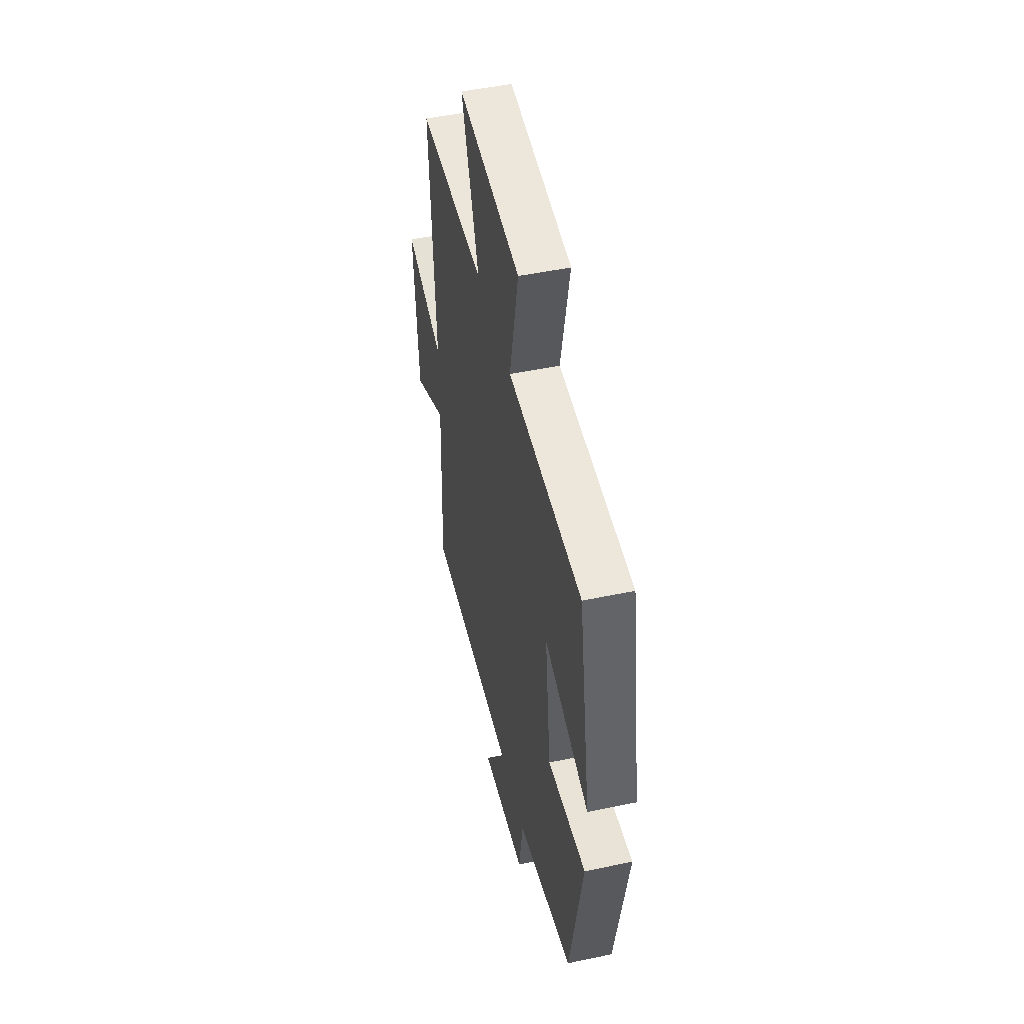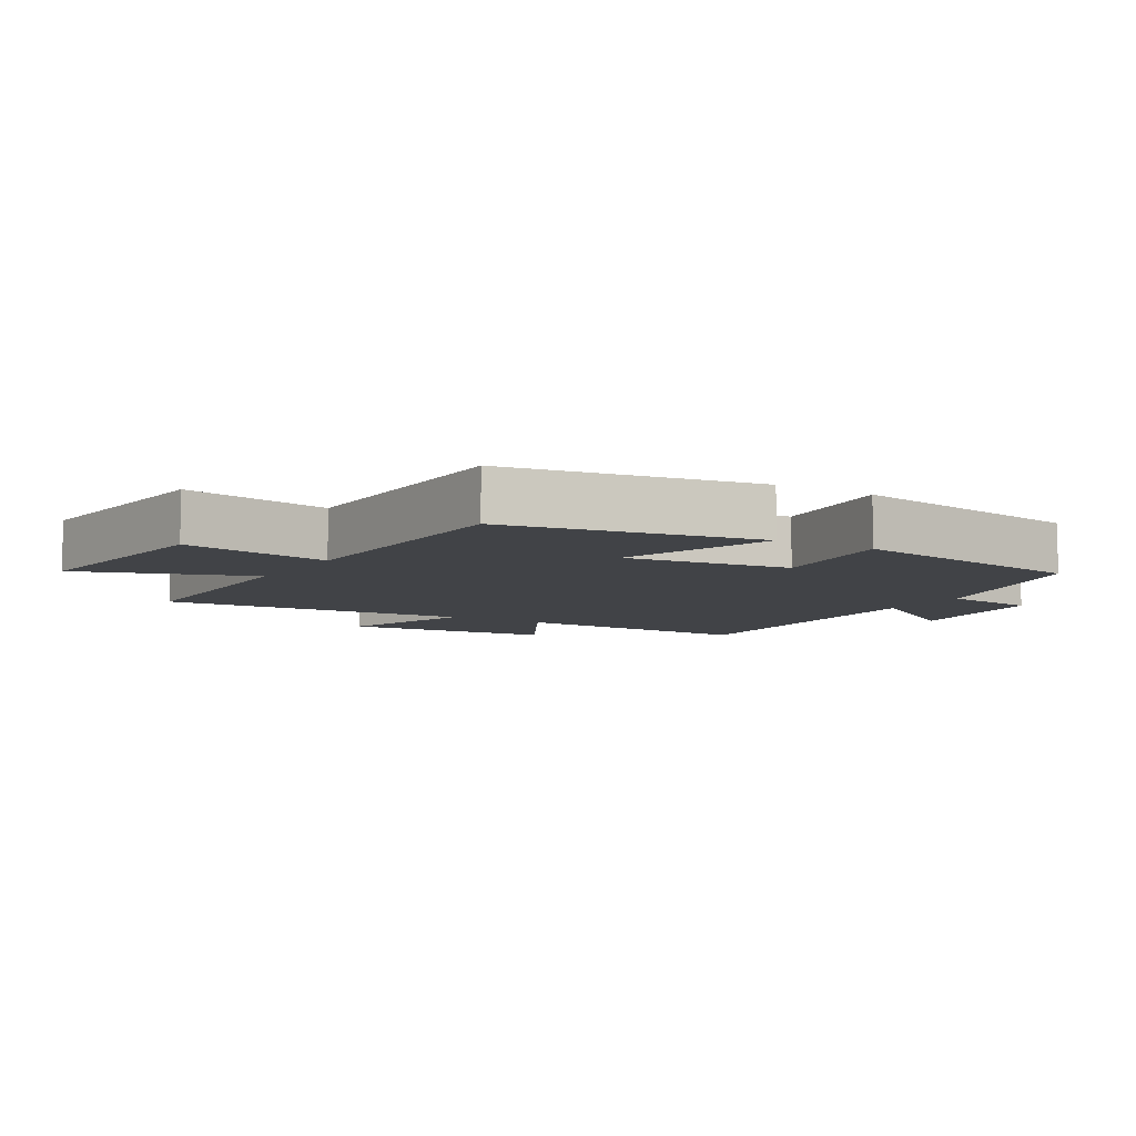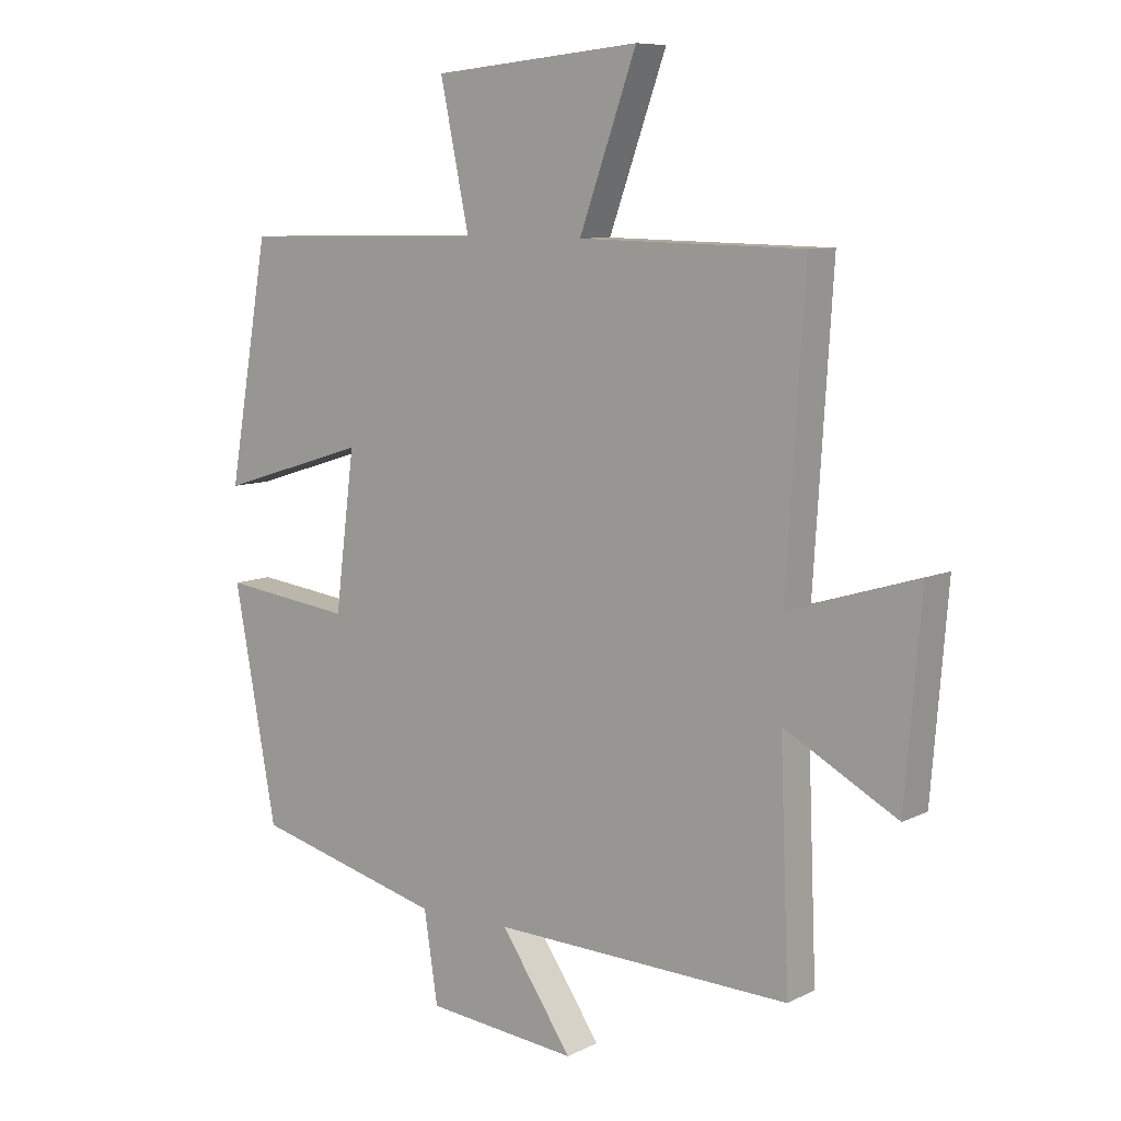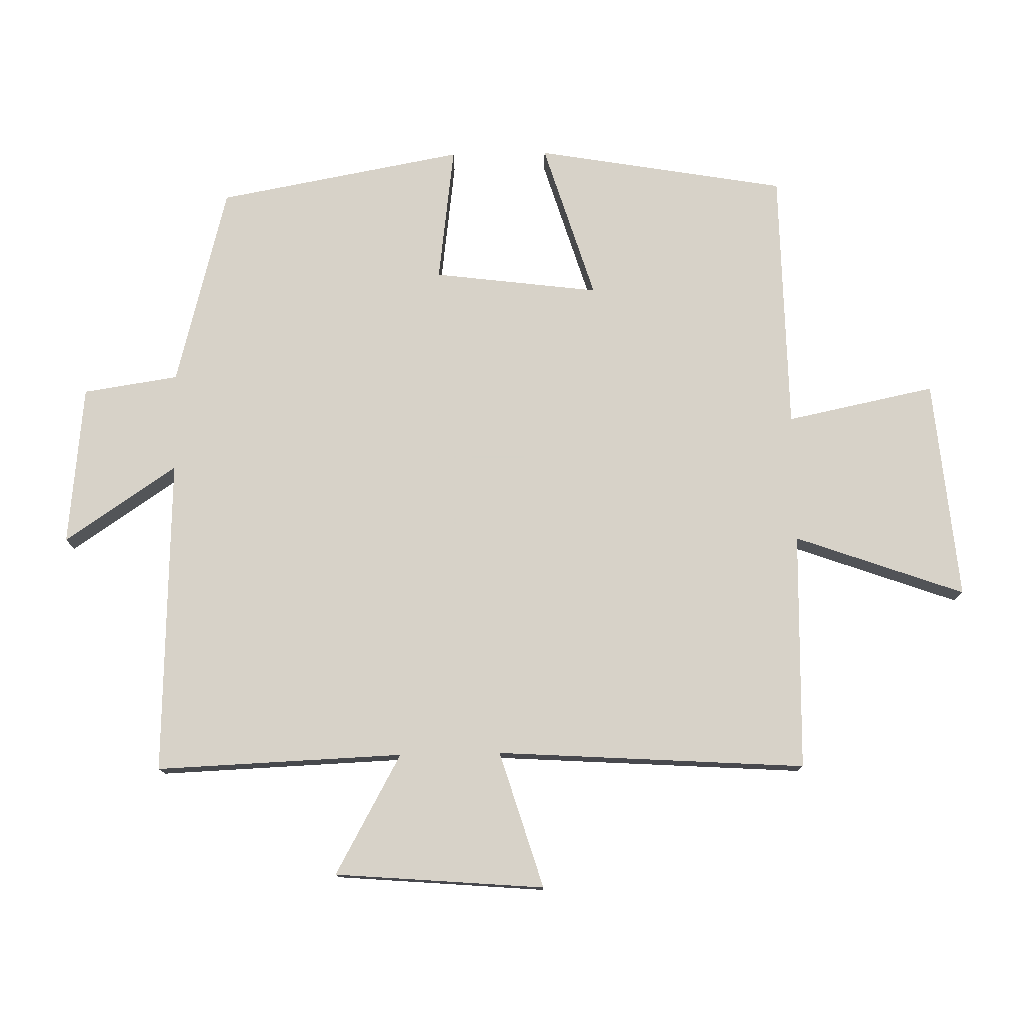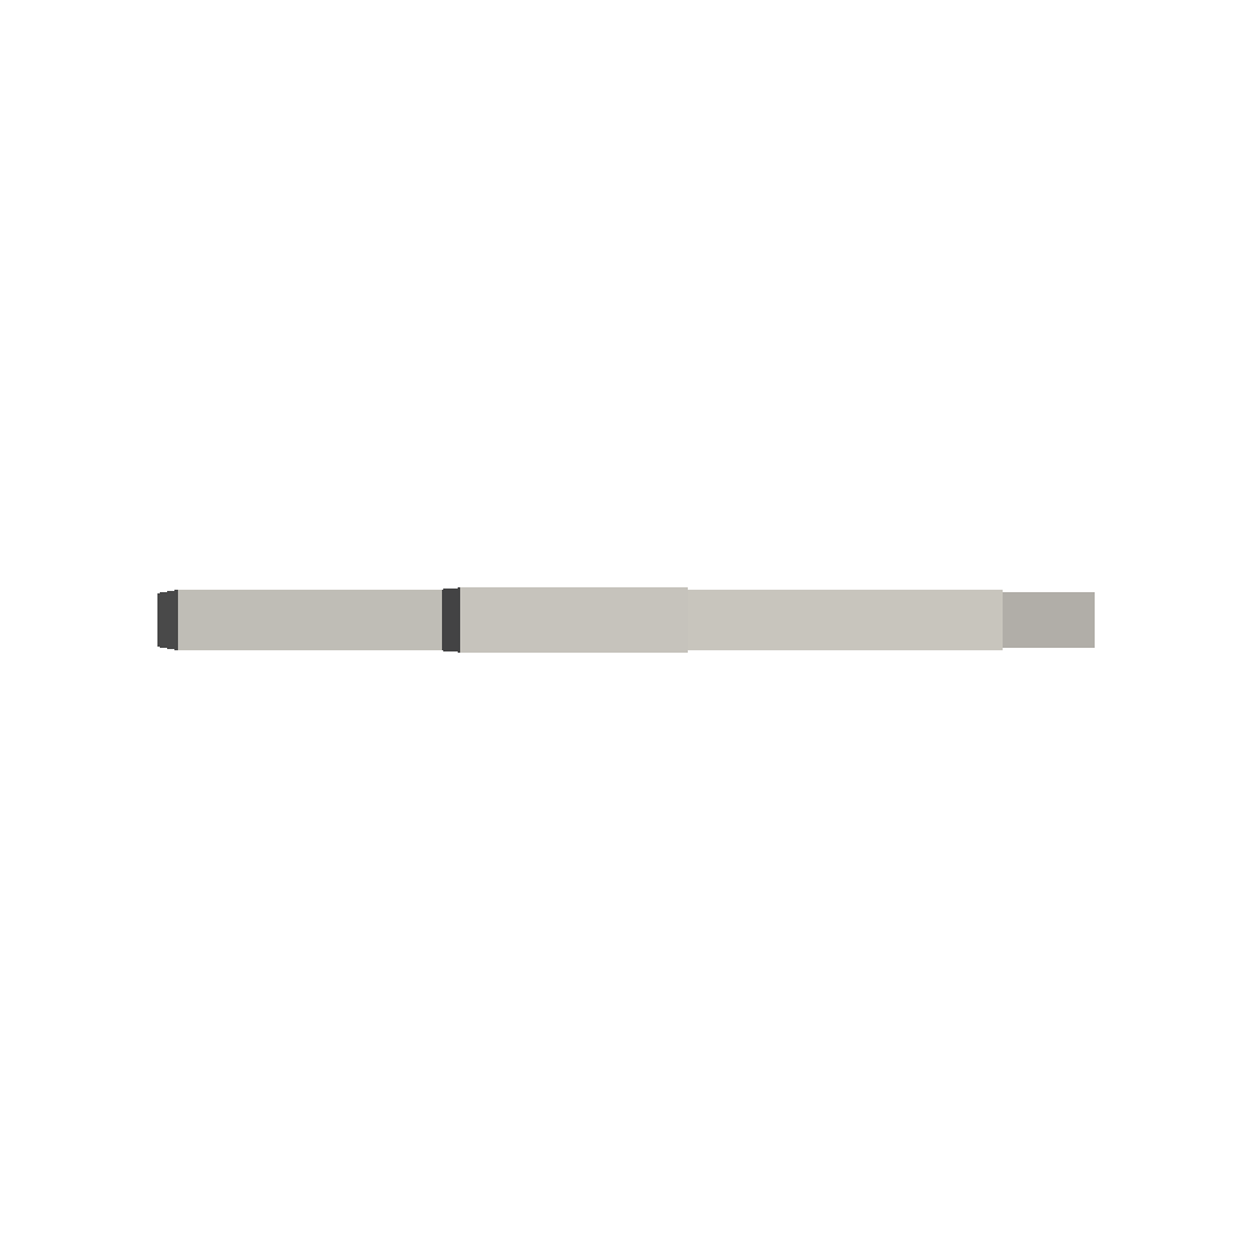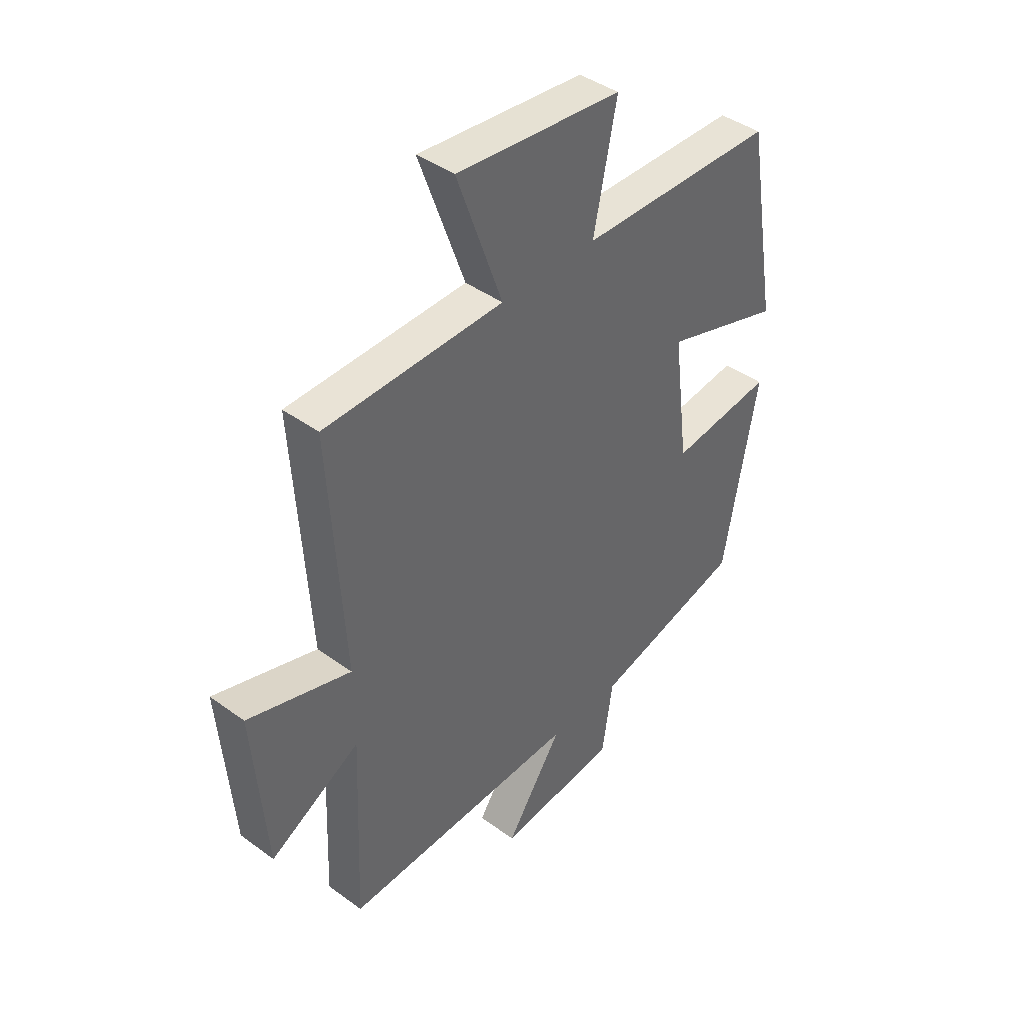
<metadata>
{"format":"obj","ext":"obj","renderer":"f3d","projection":"perspective","resolution":1024,"background":"white","views":[{"elev":49.4,"azim":76.9,"up":"+Z"},{"elev":-7.2,"azim":58.6,"up":"+Y"},{"elev":8.6,"azim":-142.9,"up":"+Z"},{"elev":77.4,"azim":-91.1,"up":"+Y"},{"elev":-0.0,"azim":177.3,"up":"+Y"},{"elev":41.8,"azim":-48.7,"up":"+Z"}]}
</metadata>
<code>
v -0.515 0.07 -0.518
v -0.5 0.07 -0.139
v -0.684 0.07 -0.241
v -0.71 0.07 0.081
v -0.5 0.07 0.017
v -0.53 0.07 0.492
v -0.165 0.07 0.5
v -0.258 0.07 0.76
v 0.08 0.07 0.728
v 0.033 0.07 0.5
v 0.434 0.07 0.494
v 0.5 0.07 0.11
v 0.258 0.07 0.185
v 0.29 0.07 -0.069
v 0.5 0.07 -0.042
v 0.431 0.07 -0.419
v 0.123 0.07 -0.5
v 0.101 0.07 -0.646
v -0.145 0.07 -0.672
v -0.029 0.07 -0.5
v -0.515 0 -0.518
v -0.5 0 -0.139
v -0.684 0 -0.241
v -0.71 0 0.081
v -0.5 0 0.017
v -0.53 0 0.492
v -0.165 0 0.5
v -0.258 0 0.76
v 0.08 0 0.728
v 0.033 0 0.5
v 0.434 0 0.494
v 0.5 0 0.11
v 0.258 0 0.185
v 0.29 0 -0.069
v 0.5 0 -0.042
v 0.431 0 -0.419
v 0.123 0 -0.5
v 0.101 0 -0.646
v -0.145 0 -0.672
v -0.029 0 -0.5
f 17 18 19 20
f 15 16 17 20
f 14 15 20 1
f 13 14 1 2
f 10 11 12 13
f 10 13 2
f 7 8 9 10
f 5 6 7 10
f 5 10 2 3
f 3 4 5
f 40 39 38 37
f 40 37 36 35
f 21 40 35 34
f 22 21 34 33
f 33 32 31 30
f 22 33 30
f 30 29 28 27
f 30 27 26 25
f 23 22 30 25
f 25 24 23
f 1 21 22 2
f 2 22 23 3
f 3 23 24 4
f 4 24 25 5
f 5 25 26 6
f 6 26 27 7
f 7 27 28 8
f 8 28 29 9
f 9 29 30 10
f 10 30 31 11
f 11 31 32 12
f 12 32 33 13
f 13 33 34 14
f 14 34 35 15
f 15 35 36 16
f 16 36 37 17
f 17 37 38 18
f 18 38 39 19
f 19 39 40 20
f 20 40 21 1

</code>
